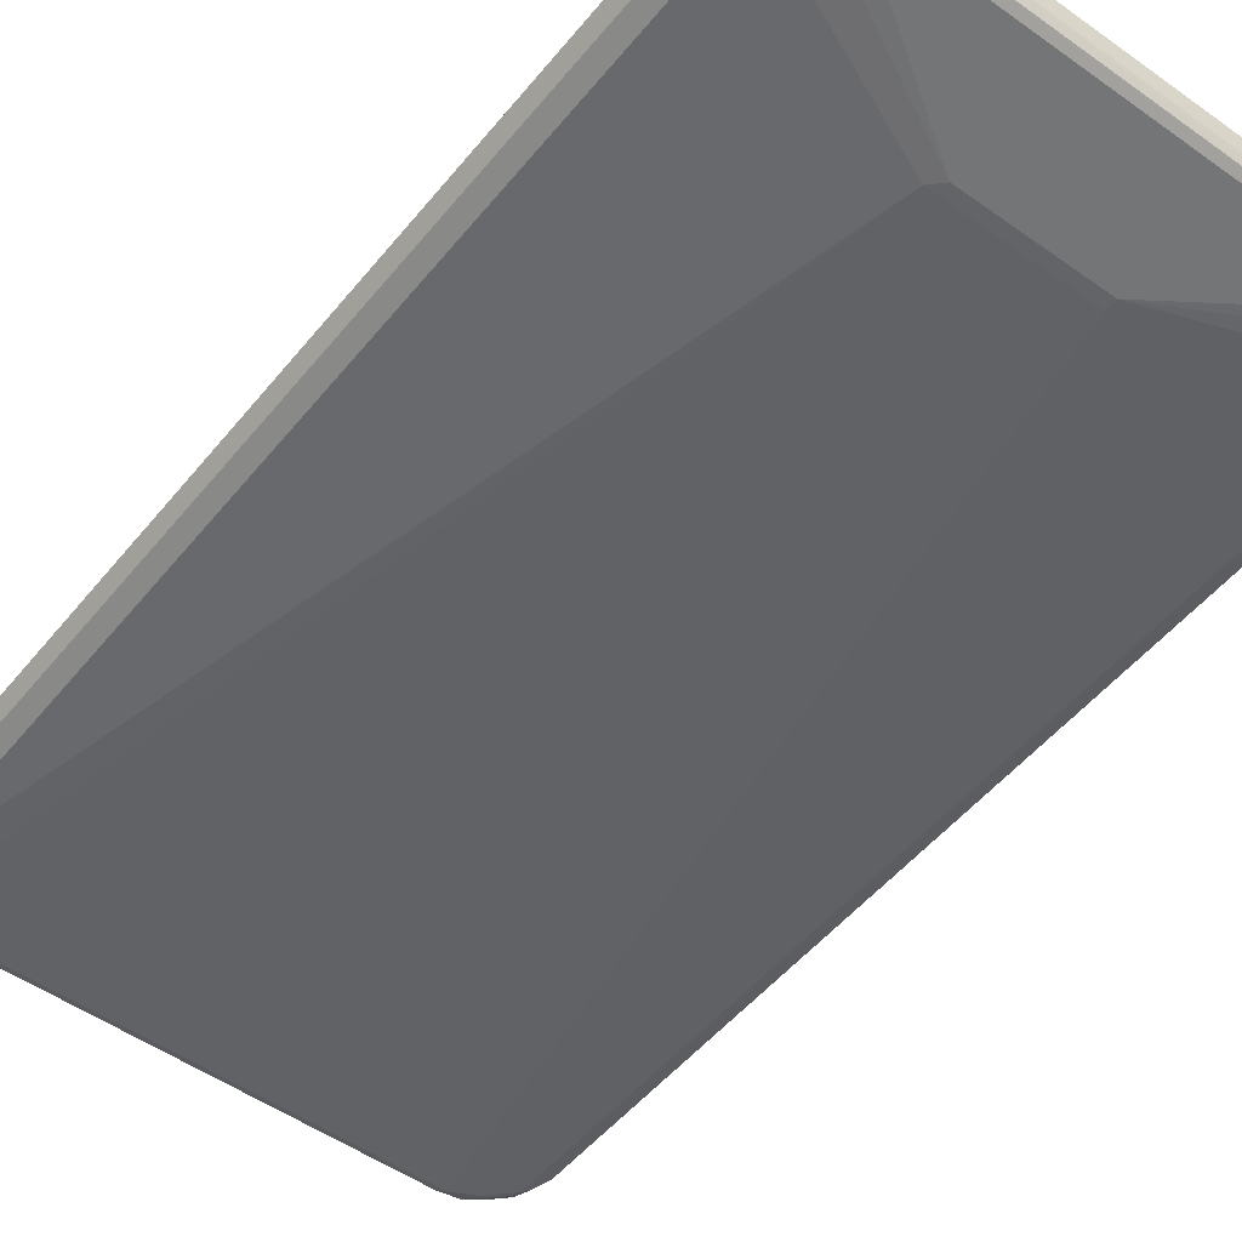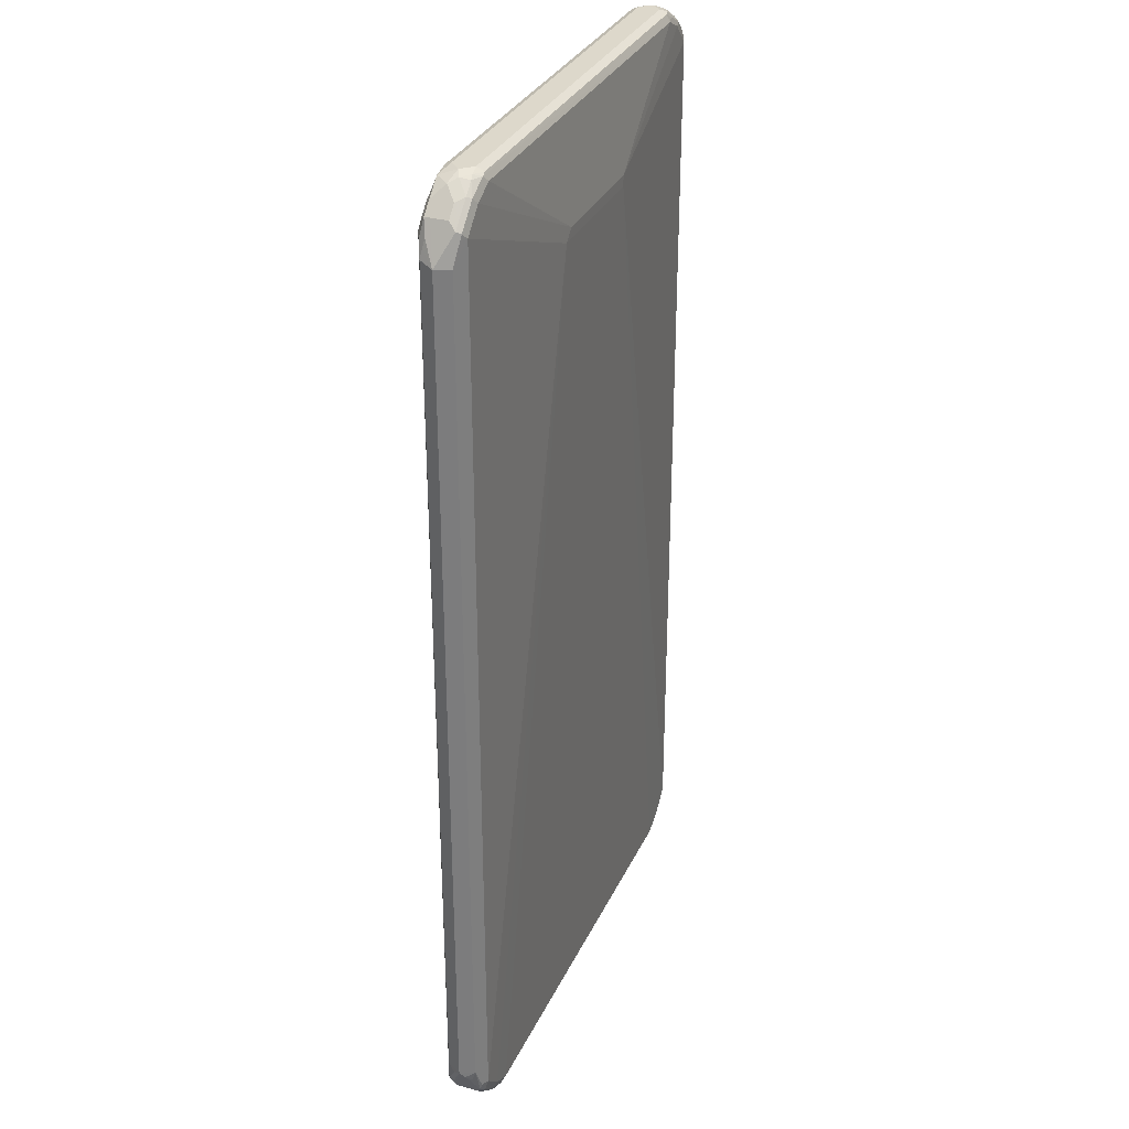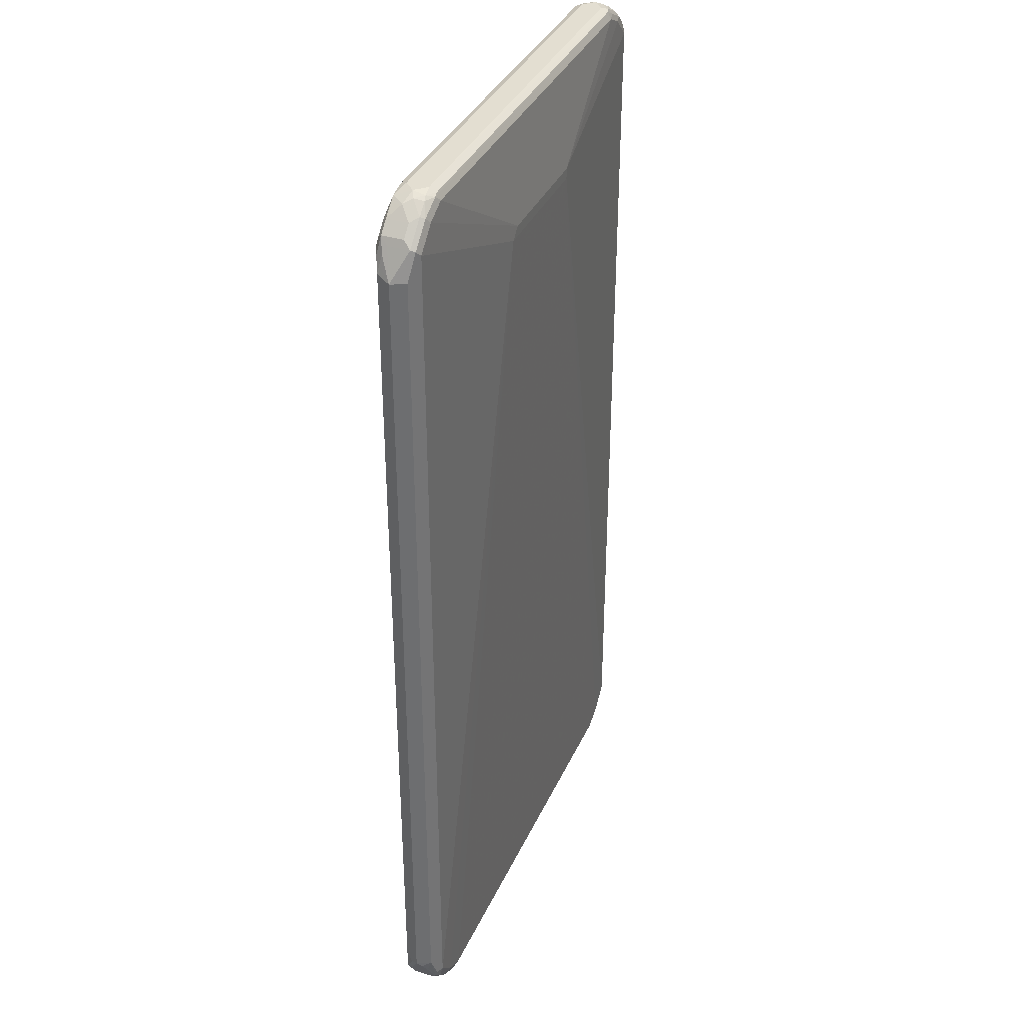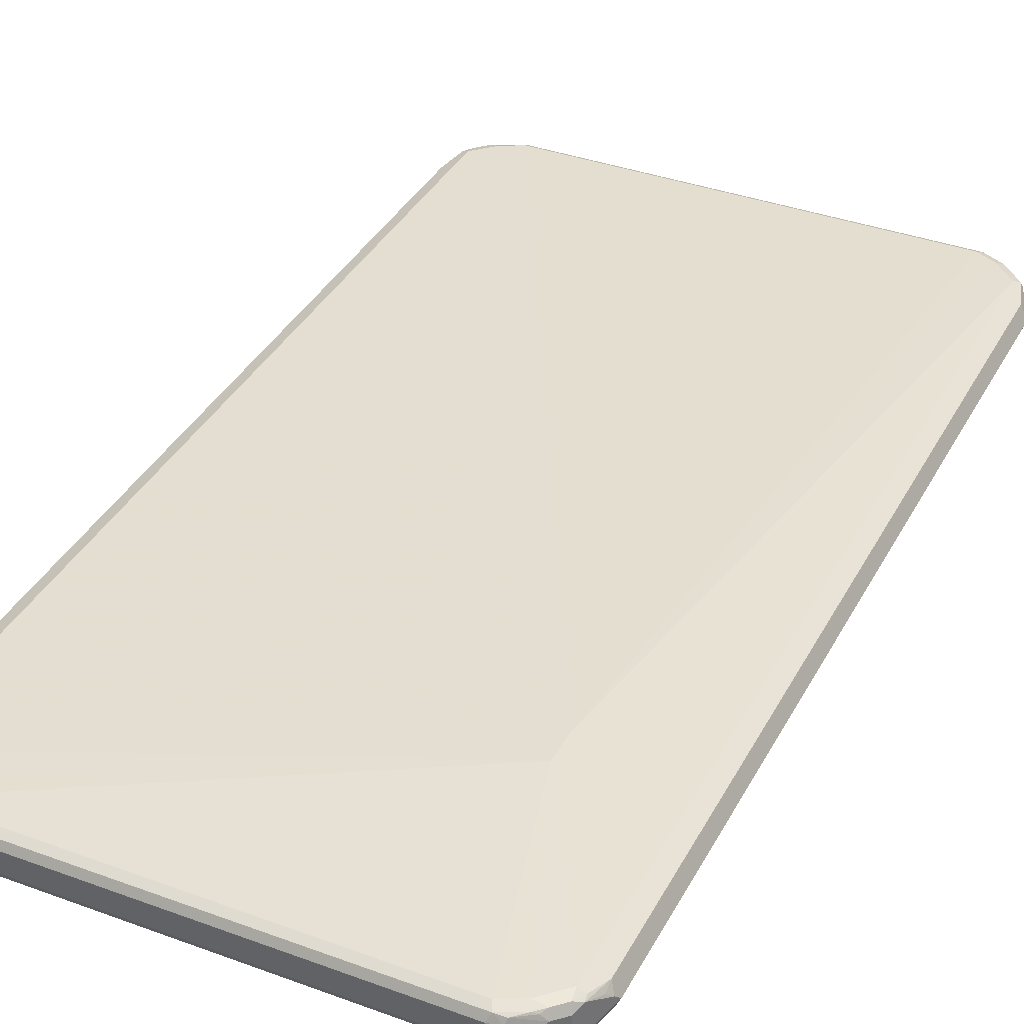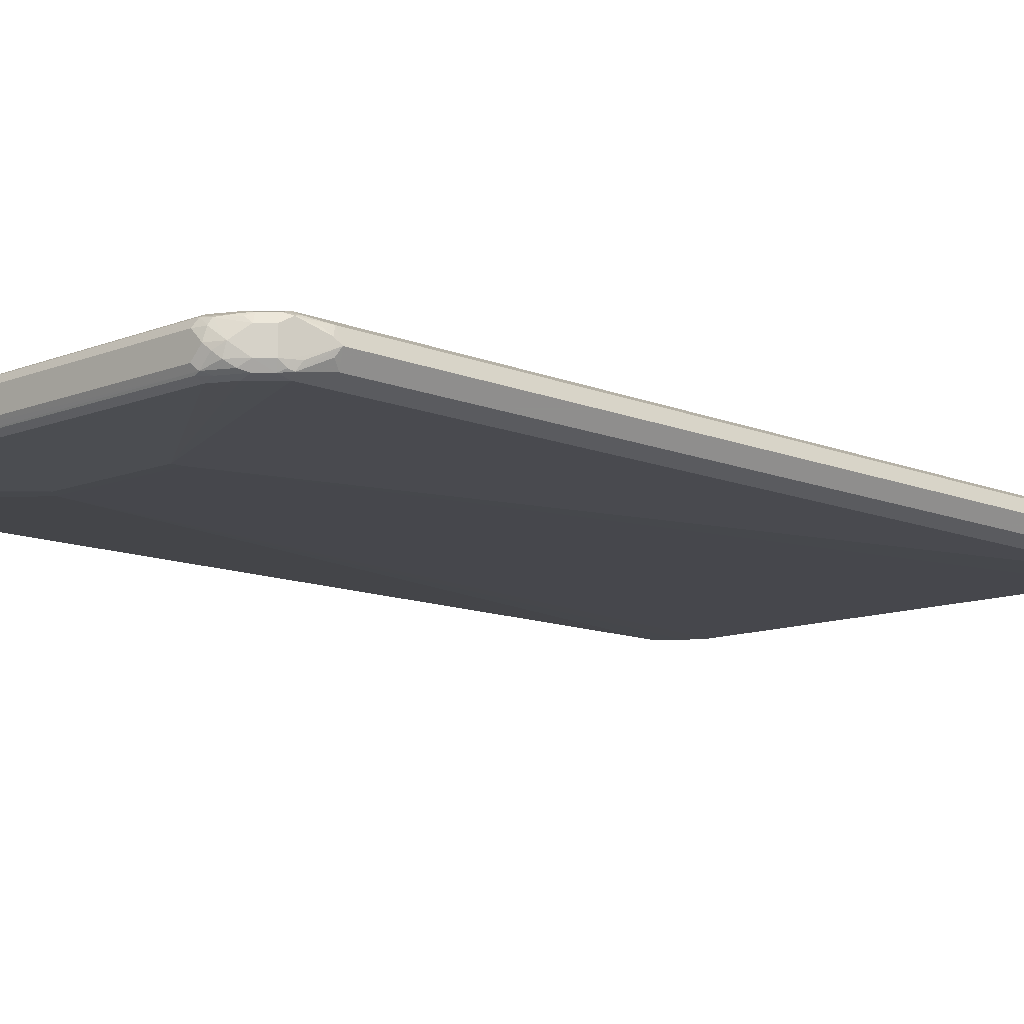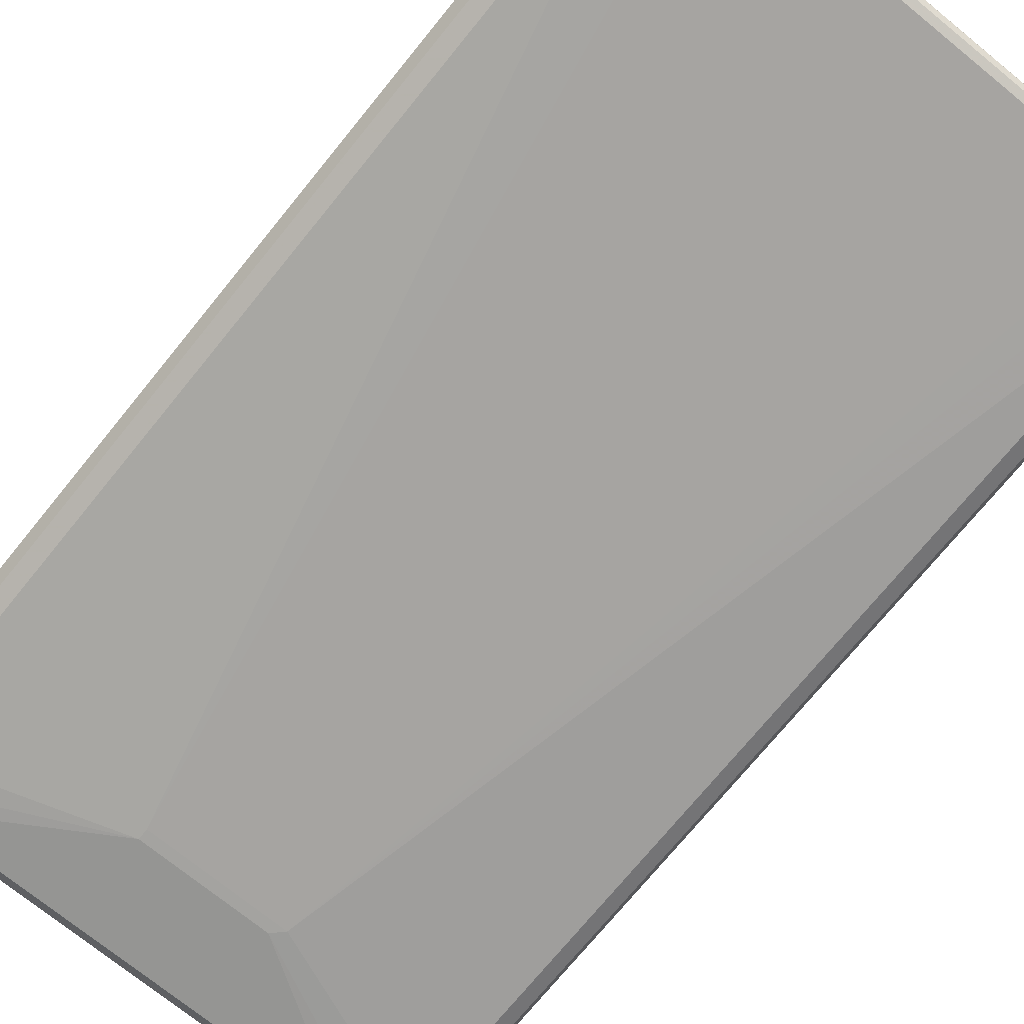
<metadata>
{"format":"obj","ext":"obj","renderer":"f3d","projection":"perspective","resolution":1024,"background":"white","views":[{"elev":-51.1,"azim":142.2,"up":"+Z"},{"elev":31.5,"azim":111.8,"up":"+Y"},{"elev":36.1,"azim":112.2,"up":"+Y"},{"elev":37.0,"azim":-154.7,"up":"+Z"},{"elev":-11.4,"azim":-135.6,"up":"+Z"},{"elev":-72.9,"azim":-39.1,"up":"+Z"}]}
</metadata>
<code>
v -0.5064 -0.779 0
v -0.4935 -0.7855 -0.02597
v -0.4902 -0.8018 -0.02272
v -0.4869 -0.818 -0.01947
v -0.4739 -0.8439 -0.02597
v -0.4805 -0.8309 -0.01298
v -0.4805 -0.8309 0.02597
v -0.4935 -0.779 0.02597
v -0.5064 0.779 0
v -0.4675 -0.818 -0.03895
v -0.4805 -0.8115 -0.03246
v -0.4772 -0.8278 -0.02922
v -0.4935 0.7725 -0.02597
v -0.4739 -0.8439 0.01298
v -0.4642 -0.8343 -0.0357
v -0.4545 -0.8634 -0.02597
v -0.4545 -0.8634 0.01298
v -0.4415 -0.8699 0.02597
v -0.4772 -0.8278 0.03408
v -0.4805 -0.818 0.03246
v -0.4675 -0.818 0.03895
v -0.4935 0.779 0.02597
v -0.5015 0.7888 0.009736
v -0.4821 0.8278 0.02922
v -0.4805 0.8309 -0.01947
v -0.4869 0.818 -0.01947
v -0.4805 0.8245 -0.03246
v -0.4999 0.7855 -0.01298
v -0.4285 -0.8569 -0.03895
v -0.4675 0.818 -0.03895
v -0.1168 0.6817 -0.05844
v -0.4447 -0.8538 -0.0357
v -0.4187 -0.8862 -0.02922
v -0.4317 -0.8797 -0.02272
v -0.435 -0.8829 -0.006487
v -0.422 -0.8894 0.006487
v -0.4187 -0.8862 0.02434
v -0.4382 -0.8667 0.03408
v -0.4285 -0.8569 0.03895
v -0.2921 0.448 0.05844
v -0.4675 0.818 0.03895
v -0.4805 0.818 0.03246
v -0.4943 0.7985 0.01947
v -0.4699 0.8374 0.03408
v -0.4739 0.8439 0.01947
v -0.4805 0.8309 0.01947
v -0.4739 0.8439 -0.01947
v -0.4772 0.8327 -0.02922
v -0.4675 0.8399 -0.03408
v -0.3896 -0.8764 -0.03895
v -0.4285 0.8569 -0.03895
v -0.1168 0.7011 -0.05844
v 0.1363 0.6817 -0.05844
v -0.383 -0.8894 -0.03246
v -0.3896 -0.896 -0.01947
v -0.409 -0.896 0
v -0.409 -0.8911 0.02191
v -0.3993 -0.8862 0.03408
v -0.3896 -0.8764 0.03895
v -0.2921 0.5064 0.05844
v 0.3896 -0.8764 0.03895
v 0.4285 -0.8569 0.03895
v 0.4675 -0.818 0.03895
v -0.4285 0.8569 0.03895
v -0.4504 0.8569 0.03408
v -0.4545 0.8634 0.01947
v -0.4545 0.8634 -0.01947
v -0.448 0.8594 -0.03408
v 0.3896 -0.8764 -0.03895
v -0.3896 0.8764 -0.03895
v 0.1168 0.7011 -0.05844
v 0.4285 0.8569 -0.03895
v 0.4675 0.818 -0.03895
v 0.4675 -0.818 -0.03895
v 0.4285 -0.8569 -0.03895
v 0.396 -0.8894 -0.03246
v 0.3896 -0.896 -0.01947
v -0.3896 -0.896 0.01947
v -0.3896 -0.8894 0.03246
v 0.3896 -0.8894 0.03246
v 0.4675 0.818 0.03895
v 0.4285 0.8569 0.03895
v 0.3896 0.8764 0.03895
v -0.3896 0.8764 0.03895
v 0.409 -0.8788 0.03408
v 0.448 -0.8594 0.03408
v 0.4675 -0.8399 0.03408
v 0.4805 -0.8245 0.03246
v 0.4935 -0.7725 0.02597
v -0.435 0.8699 0.03246
v -0.4431 0.8667 0.02922
v -0.4138 0.8862 0.02922
v -0.435 0.8829 0
v -0.4285 0.8837 -0.01947
v -0.4382 0.8716 -0.02922
v -0.409 0.8788 -0.03408
v -0.3896 0.8894 -0.03246
v 0.3993 0.8862 -0.03408
v 0.3896 0.8764 -0.03895
v 0.4382 0.8667 -0.03408
v 0.4772 0.8278 -0.03408
v 0.4805 0.818 -0.03246
v 0.4935 0.779 -0.02597
v 0.4935 -0.779 -0.02597
v 0.4805 -0.818 -0.03246
v 0.4699 -0.8374 -0.03408
v 0.4504 -0.8569 -0.03408
v 0.435 -0.8699 -0.03246
v 0.4138 -0.8862 -0.02922
v 0.4115 -0.8911 -0.01947
v 0.409 -0.896 0
v 0.3896 -0.896 0.01947
v 0.3993 -0.8911 0.02922
v 0.4935 0.7855 0.02597
v 0.4805 0.8115 0.03246
v 0.4772 0.8278 0.02922
v 0.4642 0.8343 0.0357
v 0.4447 0.8538 0.0357
v 0.4187 0.8862 0.02922
v 0.383 0.8894 0.03246
v -0.396 0.8894 0.03246
v 0.4545 -0.8634 0.01947
v 0.4382 -0.8716 0.02922
v 0.4739 -0.8439 0.01947
v 0.4772 -0.8327 0.02922
v 0.4869 -0.818 0.01947
v 0.5064 -0.779 0
v 0.4999 -0.7855 0.01298
v -0.4115 0.8911 0.01947
v -0.409 0.896 0
v -0.4187 0.8911 -0.009736
v -0.3993 0.8911 -0.02922
v 0.3896 0.8894 -0.03246
v 0.4187 0.8862 -0.02434
v 0.409 0.8911 -0.02191
v 0.4415 0.8699 -0.02597
v 0.4805 0.8309 -0.02597
v 0.5064 0.779 0
v 0.5015 -0.7888 -0.009736
v 0.4943 -0.7985 -0.01947
v 0.4821 -0.8278 -0.02922
v 0.4739 -0.8439 -0.01947
v 0.4545 -0.8634 -0.01947
v 0.4431 -0.8667 -0.02922
v 0.435 -0.8829 0
v 0.4187 -0.8911 0.009736
v 0.4285 -0.8837 0.01947
v 0.4902 0.8018 0.02272
v 0.4739 0.8439 0.02597
v 0.4545 0.8634 0.02597
v 0.4317 0.8797 0.02272
v 0.435 0.8829 0.006487
v 0.409 0.896 0
v 0.3896 0.896 0.01947
v -0.3896 0.896 0.01947
v 0.4805 -0.8309 0.01947
v -0.3896 0.896 -0.01947
v 0.3896 0.896 -0.01947
v 0.422 0.8894 -0.006487
v 0.4545 0.8634 -0.01298
v 0.4739 0.8439 -0.01298
v 0.4805 0.8309 0.01298
v 0.4869 0.818 0.01947
v 0.4805 -0.8309 -0.01947
f 1 2 3
f 1 3 4
f 1 4 5
f 1 5 6
f 1 6 7
f 1 7 8
f 1 8 22
f 1 22 9
f 1 9 13
f 1 13 2
f 2 10 11
f 2 11 12
f 2 12 3
f 2 13 30
f 2 30 10
f 3 12 5
f 3 5 4
f 5 14 7
f 5 7 6
f 5 12 15
f 5 15 16
f 5 16 17
f 5 17 14
f 7 14 17
f 7 17 18
f 7 18 38
f 7 38 19
f 7 19 20
f 7 20 8
f 8 20 21
f 8 21 41
f 8 41 22
f 9 22 23
f 9 23 24
f 9 24 25
f 9 25 26
f 9 26 27
f 9 27 28
f 9 28 13
f 10 29 15
f 10 15 12
f 10 12 11
f 10 30 52
f 10 52 31
f 10 31 29
f 13 28 27
f 13 27 30
f 15 29 32
f 15 32 16
f 16 33 34
f 16 34 35
f 16 35 17
f 16 32 33
f 17 35 18
f 18 35 36
f 18 36 37
f 18 37 38
f 19 21 20
f 19 38 39
f 19 39 21
f 21 39 40
f 21 40 60
f 21 60 41
f 22 41 42
f 22 42 24
f 22 24 43
f 22 43 23
f 23 43 24
f 24 42 44
f 24 44 45
f 24 45 46
f 24 46 25
f 25 46 45
f 25 45 47
f 25 47 48
f 25 48 26
f 26 48 27
f 27 48 49
f 27 49 30
f 29 31 50
f 29 50 33
f 29 33 32
f 30 49 51
f 30 51 52
f 31 52 71
f 31 71 53
f 31 53 69
f 31 69 50
f 33 50 54
f 33 54 55
f 33 55 56
f 33 56 35
f 33 35 34
f 35 56 36
f 36 56 57
f 36 57 37
f 37 58 38
f 37 57 58
f 38 58 59
f 38 59 39
f 39 59 40
f 40 59 61
f 40 61 62
f 40 62 63
f 40 63 81
f 40 81 60
f 41 60 64
f 41 64 65
f 41 65 44
f 41 44 42
f 44 65 66
f 44 66 45
f 45 66 67
f 45 67 47
f 47 49 48
f 47 67 49
f 49 67 68
f 49 68 51
f 50 69 76
f 50 76 54
f 51 68 96
f 51 96 70
f 51 70 52
f 52 70 99
f 52 99 71
f 53 71 72
f 53 72 73
f 53 73 74
f 53 74 75
f 53 75 69
f 54 76 77
f 54 77 55
f 55 77 111
f 55 111 112
f 55 112 78
f 55 78 56
f 56 78 57
f 57 79 58
f 57 78 79
f 58 80 61
f 58 61 59
f 58 79 80
f 60 81 82
f 60 82 83
f 60 83 84
f 60 84 64
f 61 80 85
f 61 85 86
f 61 86 62
f 62 86 87
f 62 87 63
f 63 87 88
f 63 88 89
f 63 89 114
f 63 114 81
f 64 84 121
f 64 121 90
f 64 90 65
f 65 90 91
f 65 91 66
f 66 91 92
f 66 92 93
f 66 93 67
f 67 93 94
f 67 94 95
f 67 95 68
f 68 95 132
f 68 132 96
f 69 75 108
f 69 108 76
f 70 96 97
f 70 97 98
f 70 98 99
f 71 99 72
f 72 99 98
f 72 98 100
f 72 100 101
f 72 101 73
f 73 101 102
f 73 102 103
f 73 103 104
f 73 104 74
f 74 104 105
f 74 105 106
f 74 106 107
f 74 107 75
f 75 107 108
f 76 108 109
f 76 109 110
f 76 110 77
f 77 110 111
f 78 112 113
f 78 113 79
f 79 113 80
f 80 113 85
f 81 114 115
f 81 115 116
f 81 116 117
f 81 117 82
f 82 117 118
f 82 118 119
f 82 119 83
f 83 119 120
f 83 120 121
f 83 121 84
f 85 113 123
f 85 123 86
f 86 122 87
f 86 123 122
f 87 122 124
f 87 124 125
f 87 125 88
f 88 125 126
f 88 126 127
f 88 127 128
f 88 128 89
f 89 128 127
f 89 127 138
f 89 138 114
f 90 121 92
f 90 92 91
f 92 121 129
f 92 129 93
f 93 129 130
f 93 130 131
f 93 131 94
f 94 131 132
f 94 132 95
f 96 132 97
f 97 132 133
f 97 133 98
f 98 134 100
f 98 133 135
f 98 135 134
f 100 134 136
f 100 136 137
f 100 137 101
f 101 137 102
f 102 137 103
f 103 137 138
f 103 138 127
f 103 127 104
f 104 127 139
f 104 139 140
f 104 140 141
f 104 141 105
f 105 141 106
f 106 141 142
f 106 142 143
f 106 143 107
f 107 143 144
f 107 144 108
f 108 144 109
f 109 144 143
f 109 143 145
f 109 145 110
f 110 145 111
f 111 145 146
f 111 146 113
f 111 113 112
f 113 146 147
f 113 147 123
f 114 138 148
f 114 148 116
f 114 116 115
f 116 148 163
f 116 163 149
f 116 149 117
f 117 149 150
f 117 150 118
f 118 150 119
f 119 150 151
f 119 151 152
f 119 152 153
f 119 153 154
f 119 154 120
f 120 154 155
f 120 155 121
f 121 155 129
f 122 143 142
f 122 142 124
f 122 123 147
f 122 147 145
f 122 145 143
f 124 142 164
f 124 164 156
f 124 156 125
f 125 156 126
f 126 156 127
f 127 156 141
f 127 141 139
f 129 155 130
f 130 155 154
f 130 154 153
f 130 153 158
f 130 158 157
f 130 157 132
f 130 132 131
f 132 157 158
f 132 158 133
f 133 158 135
f 134 135 159
f 134 159 136
f 135 158 153
f 135 153 159
f 136 152 160
f 136 160 137
f 136 159 152
f 137 160 161
f 137 161 149
f 137 149 162
f 137 162 138
f 138 162 149
f 138 149 163
f 138 163 148
f 139 141 140
f 141 156 164
f 141 164 142
f 145 147 146
f 149 161 160
f 149 160 150
f 150 160 152
f 150 152 151
f 152 159 153

</code>
